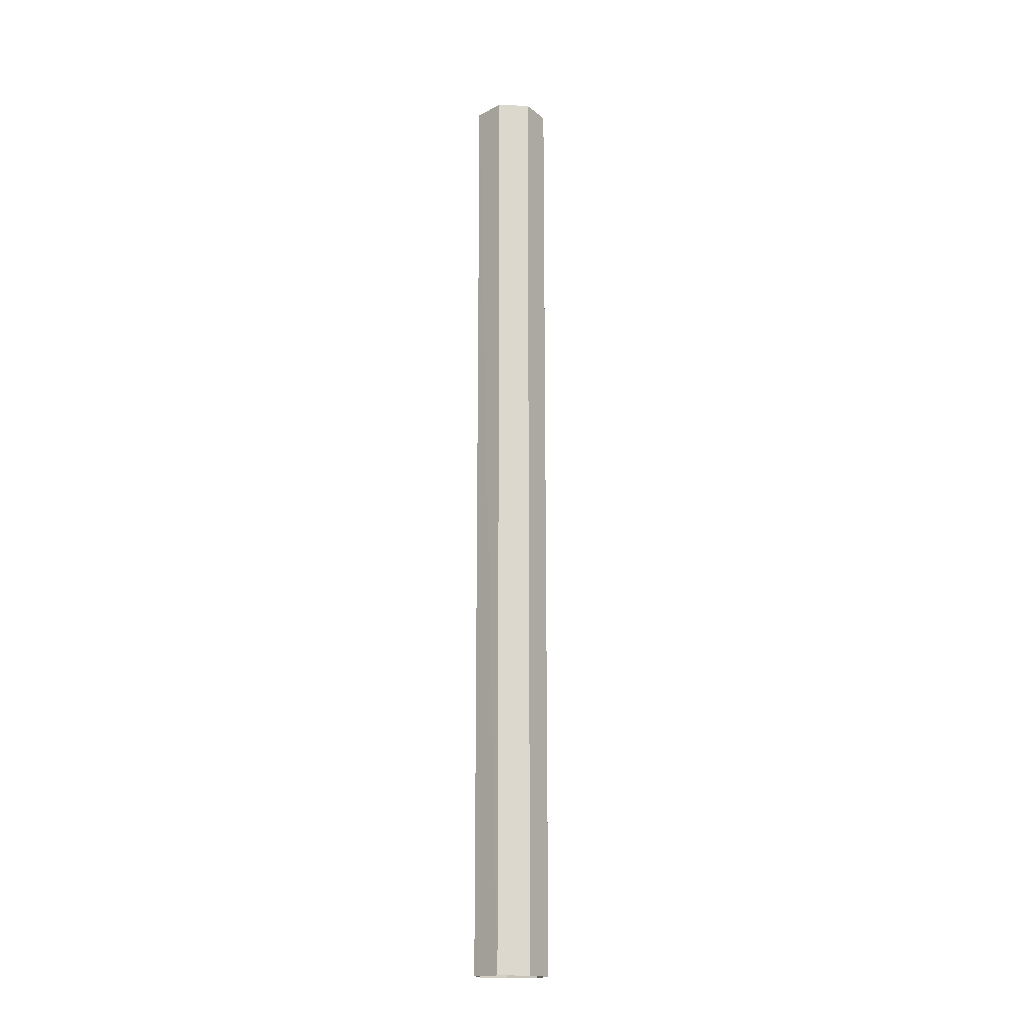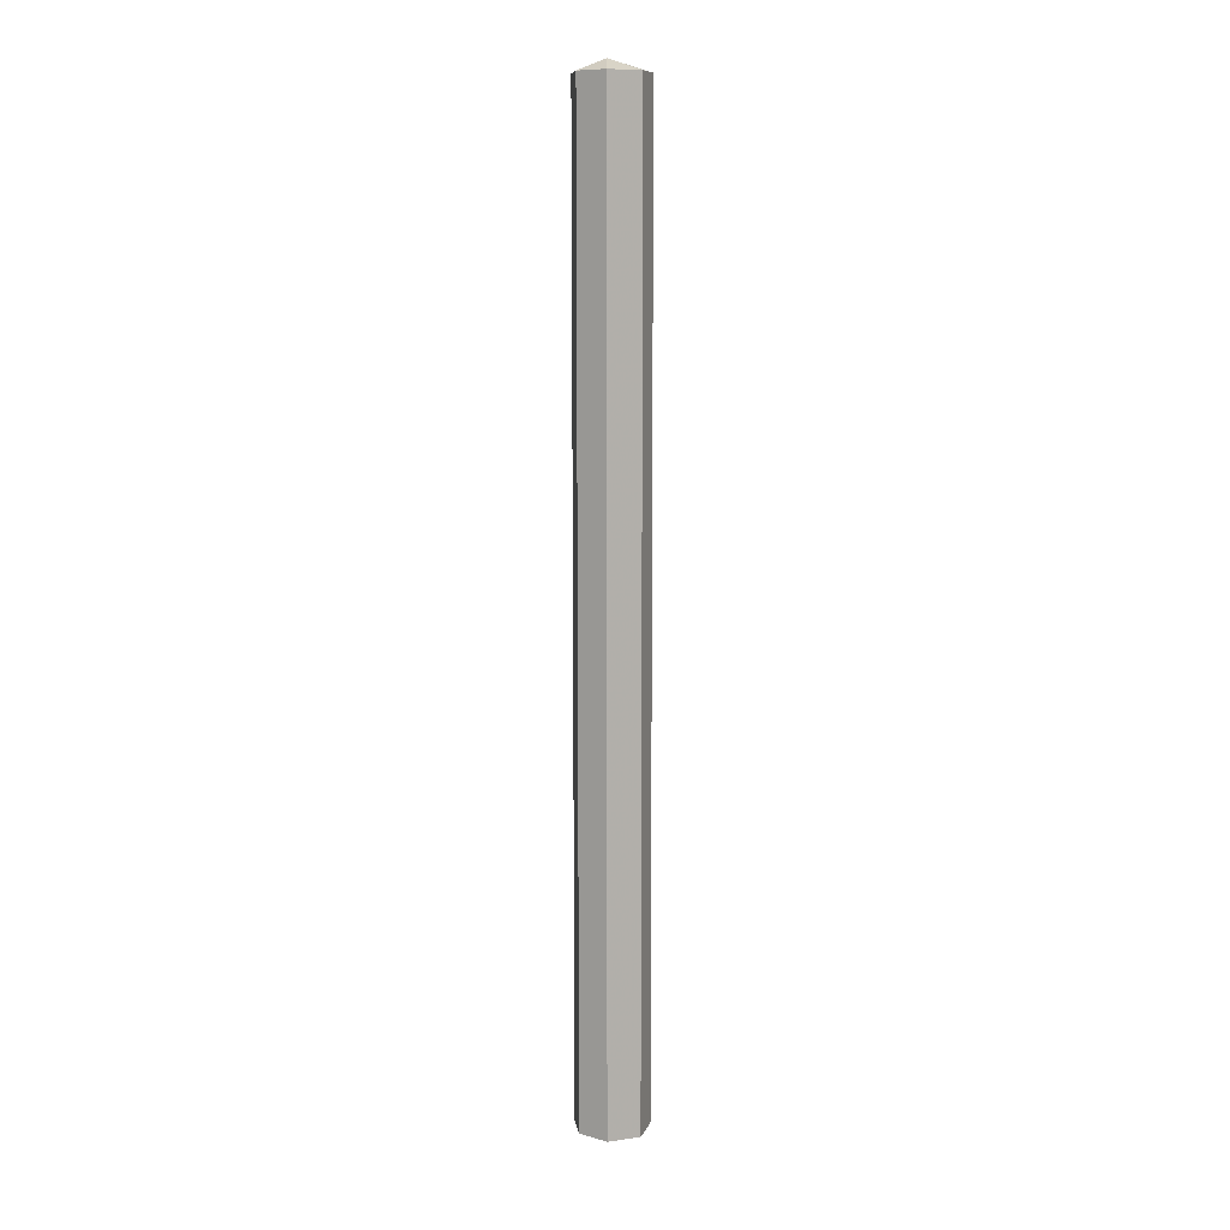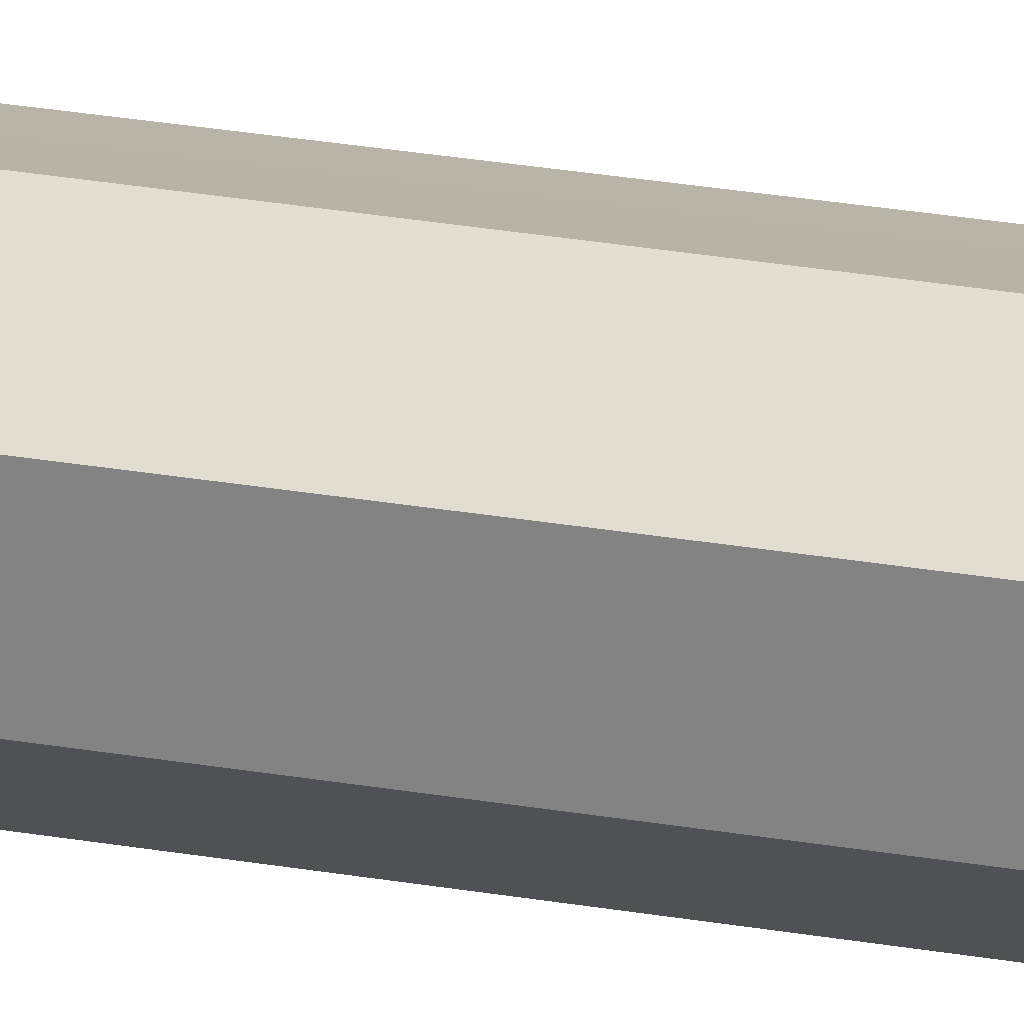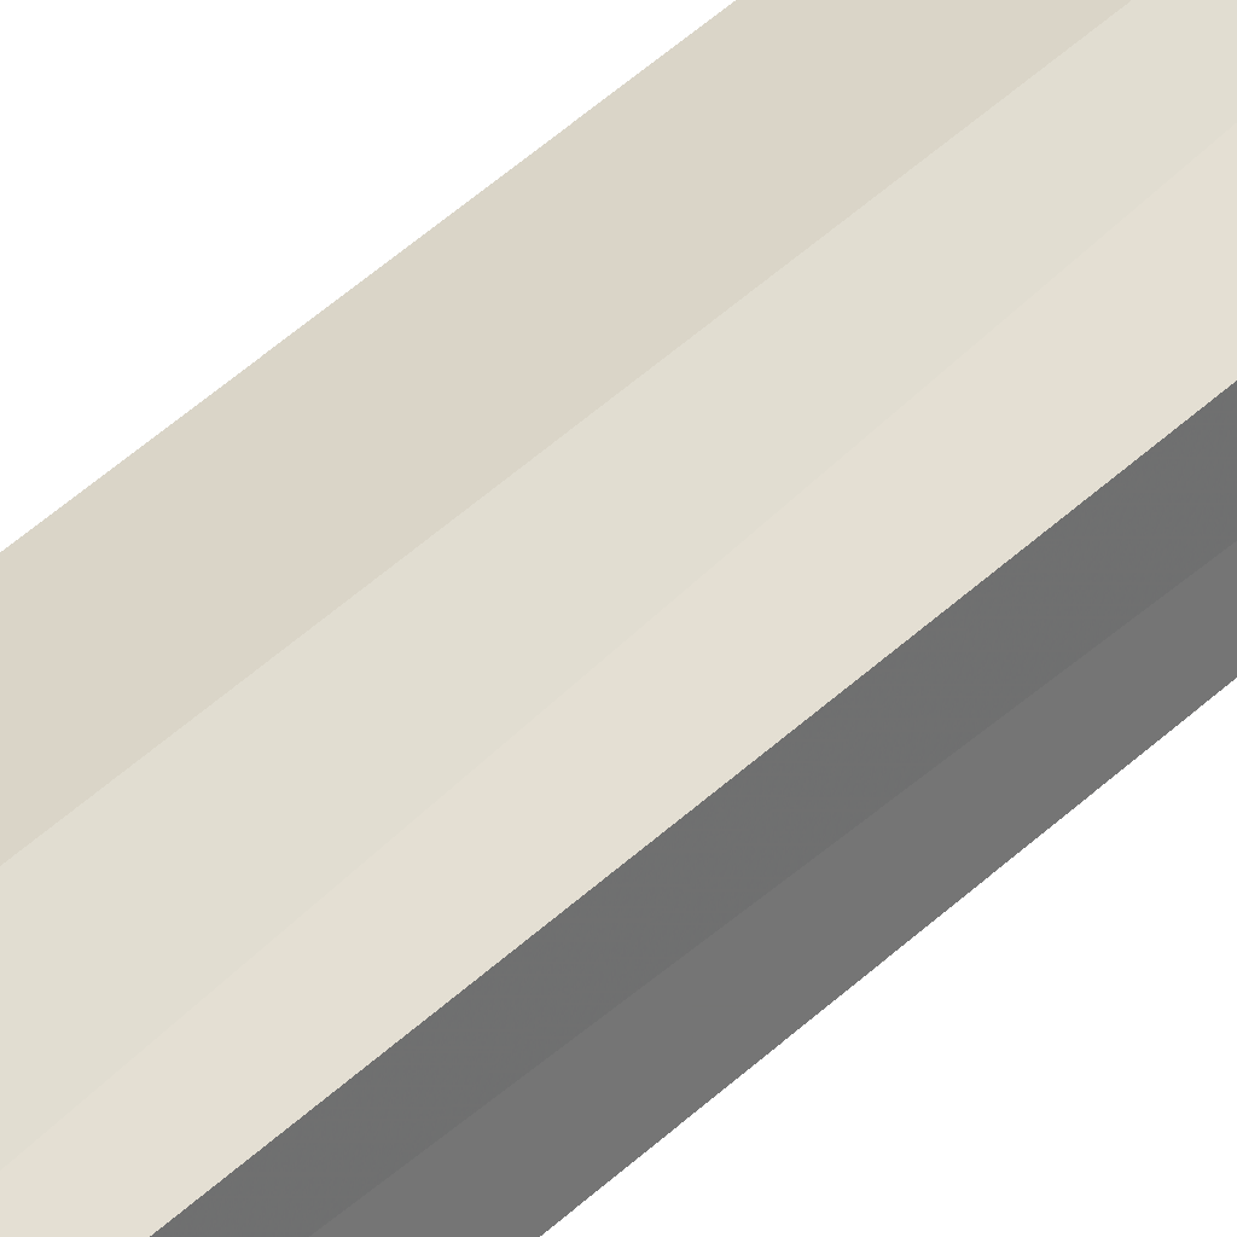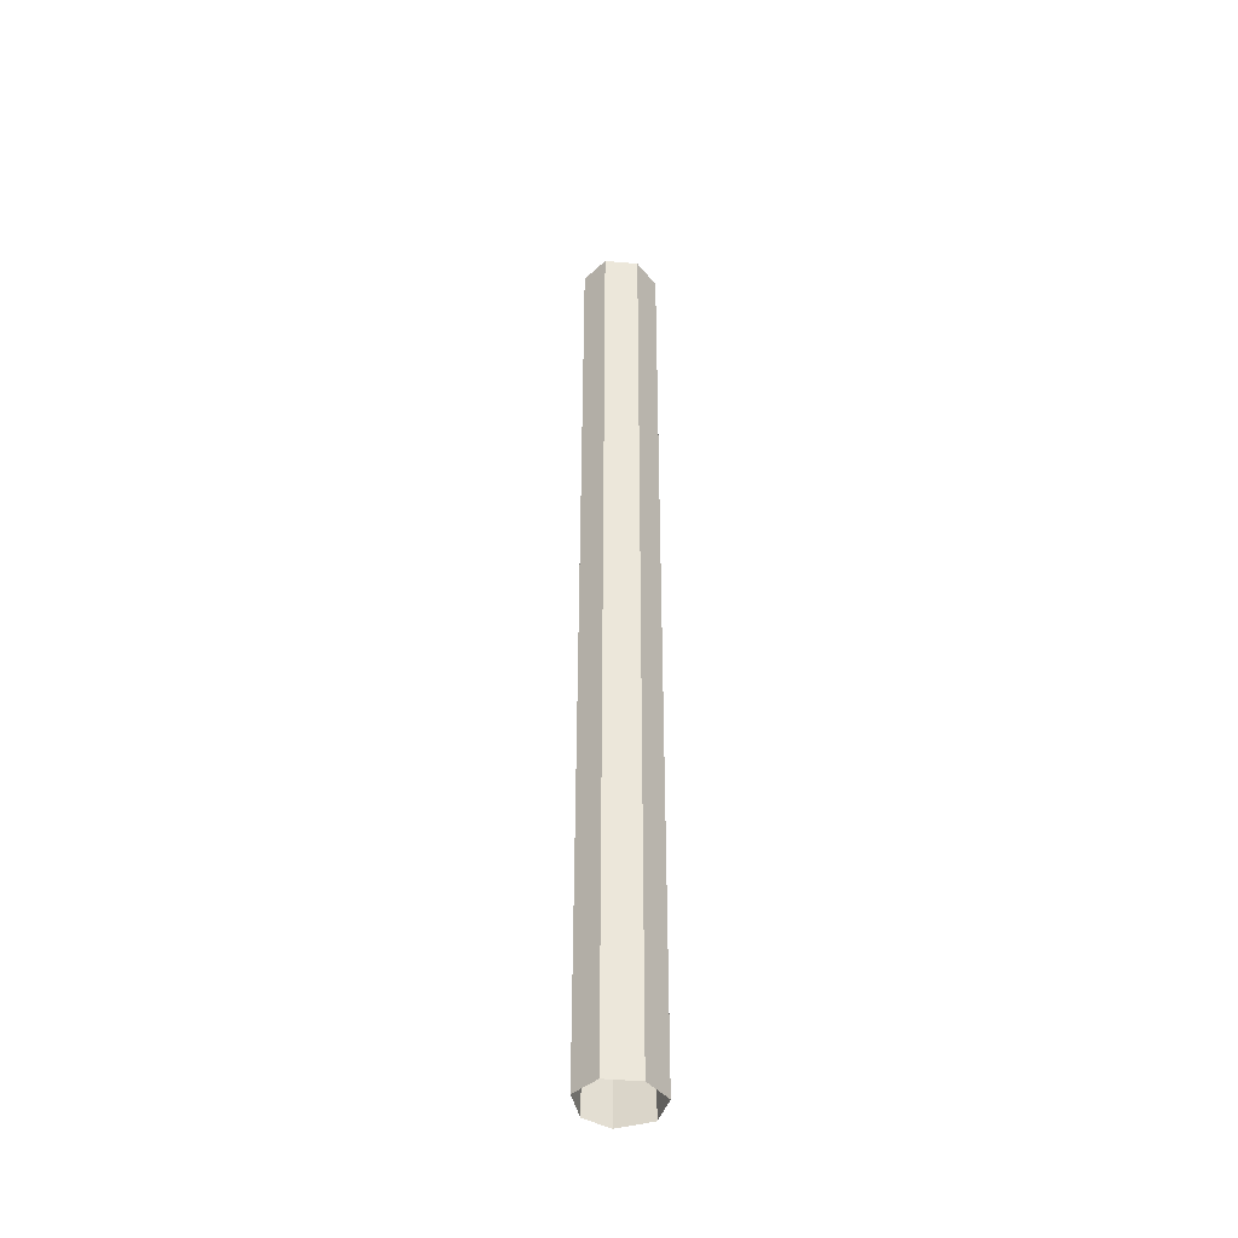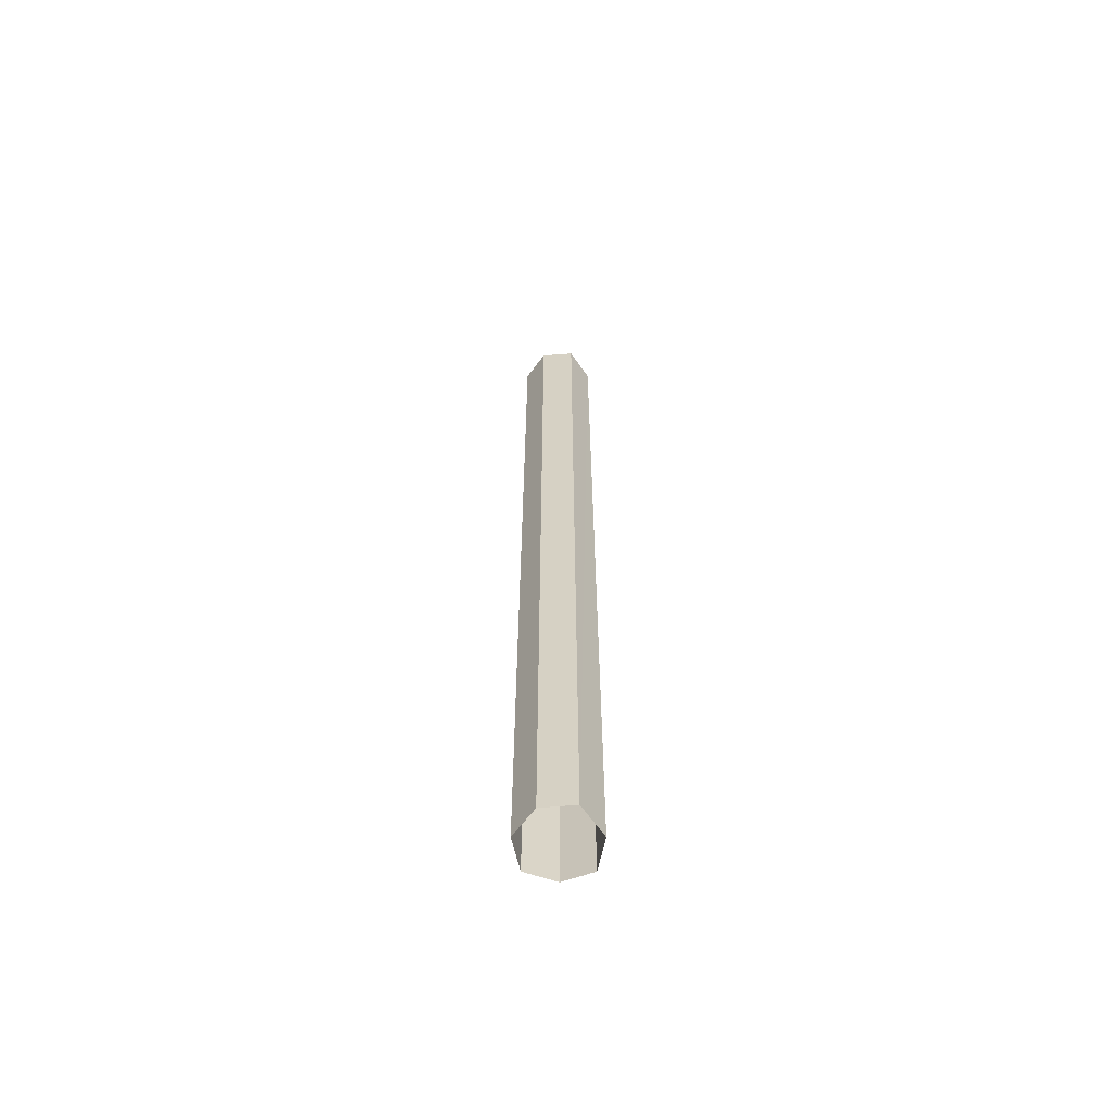
<metadata>
{"format":"obj","ext":"obj","renderer":"f3d","projection":"perspective","resolution":1024,"background":"white","views":[{"elev":-16.8,"azim":-171.4,"up":"+Z"},{"elev":9.7,"azim":-133.8,"up":"+Z"},{"elev":23.1,"azim":107.5,"up":"+Y"},{"elev":36.6,"azim":37.5,"up":"+Y"},{"elev":-42.9,"azim":-68.5,"up":"+Z"},{"elev":-63.2,"azim":-10.9,"up":"+Z"}]}
</metadata>
<code>
v 1.244e+05 7.852e+05 19.5
v 1.244e+05 7.852e+05 19.5
v 1.244e+05 7.852e+05 19.5
v 1.244e+05 7.852e+05 19.5
v 1.244e+05 7.852e+05 19.5
v 1.244e+05 7.852e+05 19.5
v 1.244e+05 7.852e+05 19.5
v 1.244e+05 7.852e+05 49.39
v 1.244e+05 7.852e+05 49.03
v 1.244e+05 7.852e+05 49.03
v 1.244e+05 7.852e+05 49.03
v 1.244e+05 7.852e+05 49.03
v 1.244e+05 7.852e+05 49.03
v 1.244e+05 7.852e+05 49.03
v 1.244e+05 7.852e+05 49.03
f 1 2 3
f 4 1 3
f 2 5 3
f 6 4 3
f 5 7 3
f 8 9 10
f 8 10 11
f 8 11 12
f 8 12 13
f 8 14 15
f 8 13 14
f 8 15 9
f 15 5 2
f 9 15 2
f 15 7 5
f 15 14 7
f 14 3 7
f 14 13 3
f 13 6 3
f 13 12 6
f 12 4 6
f 12 11 4
f 10 1 4
f 11 10 4
f 9 2 1
f 10 9 1

</code>
